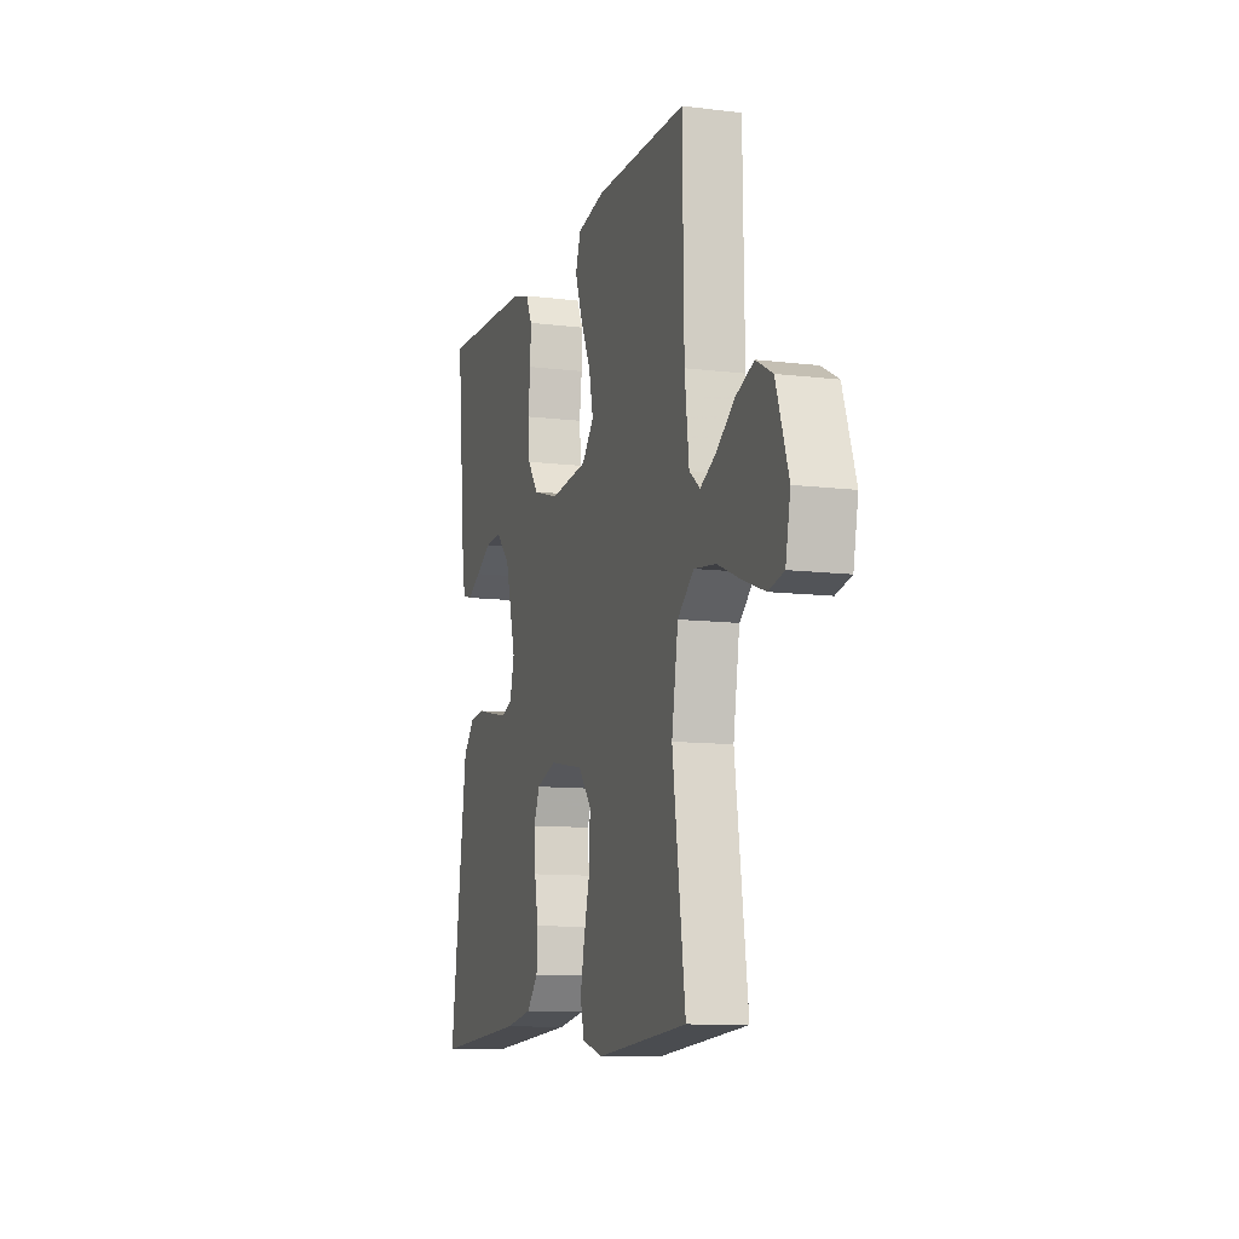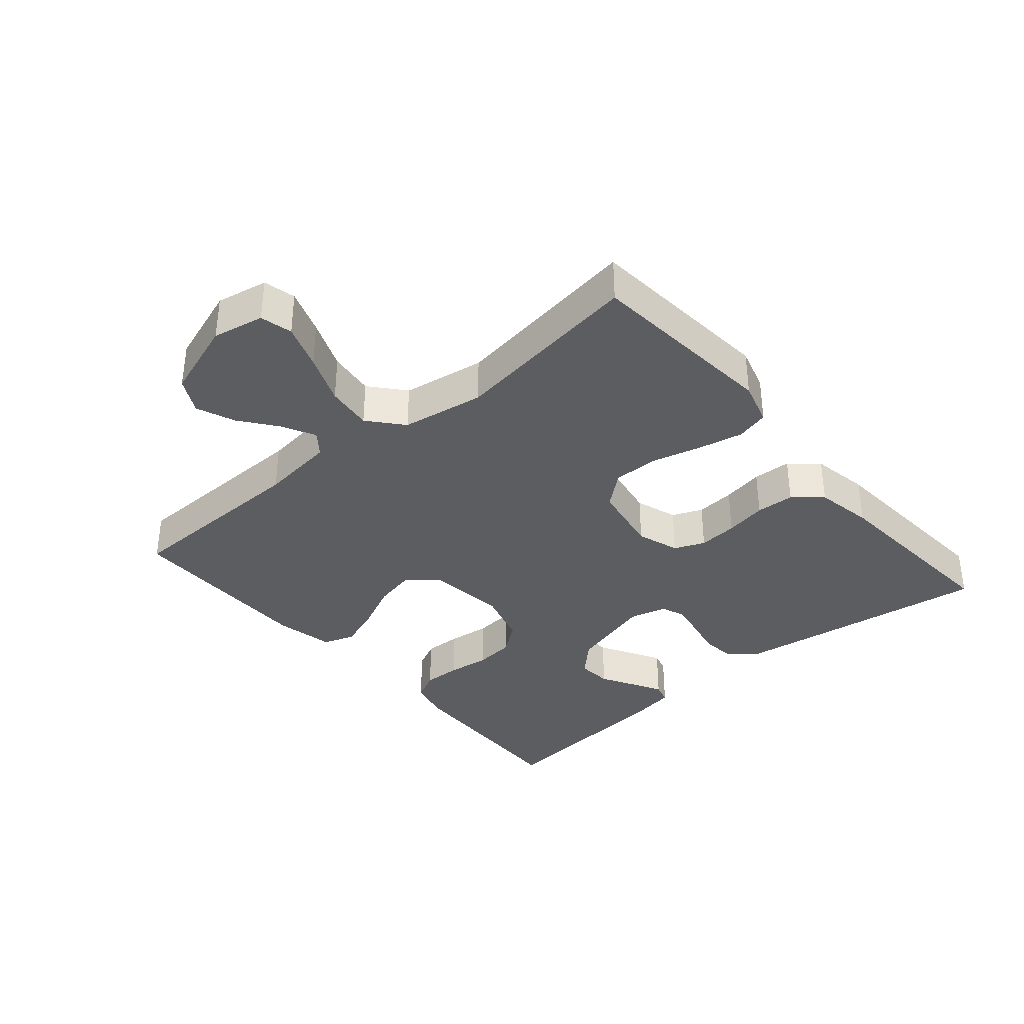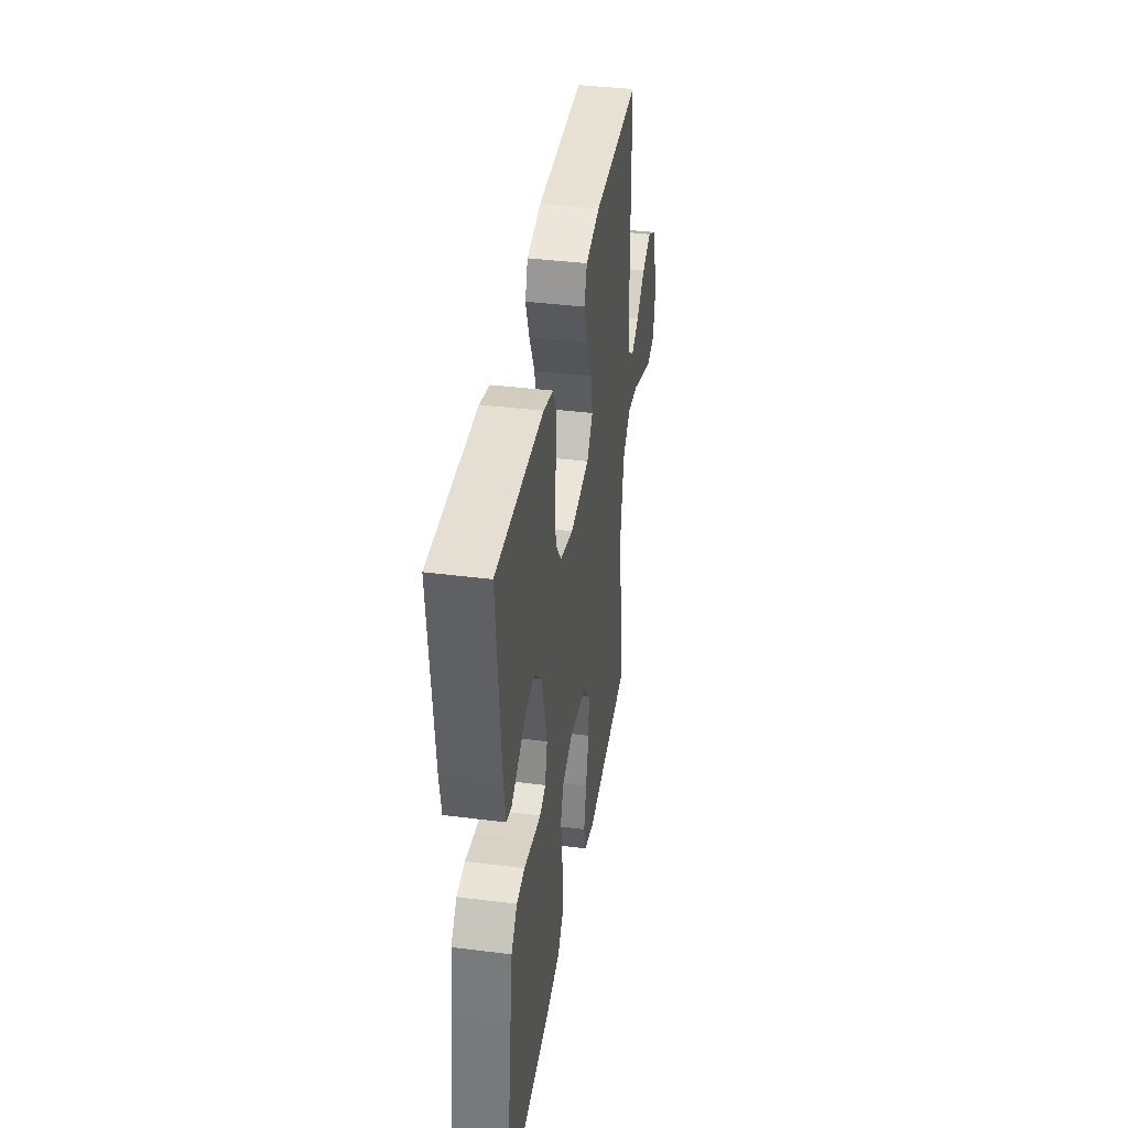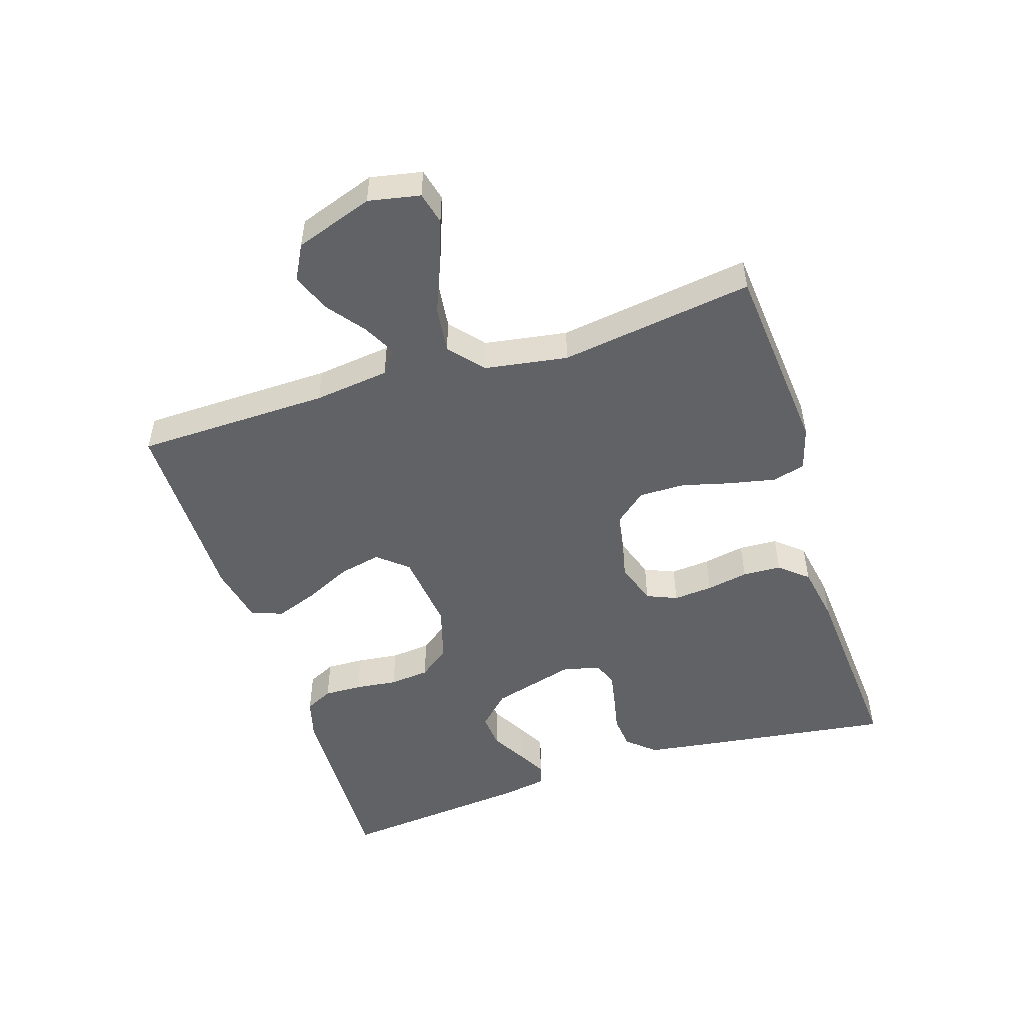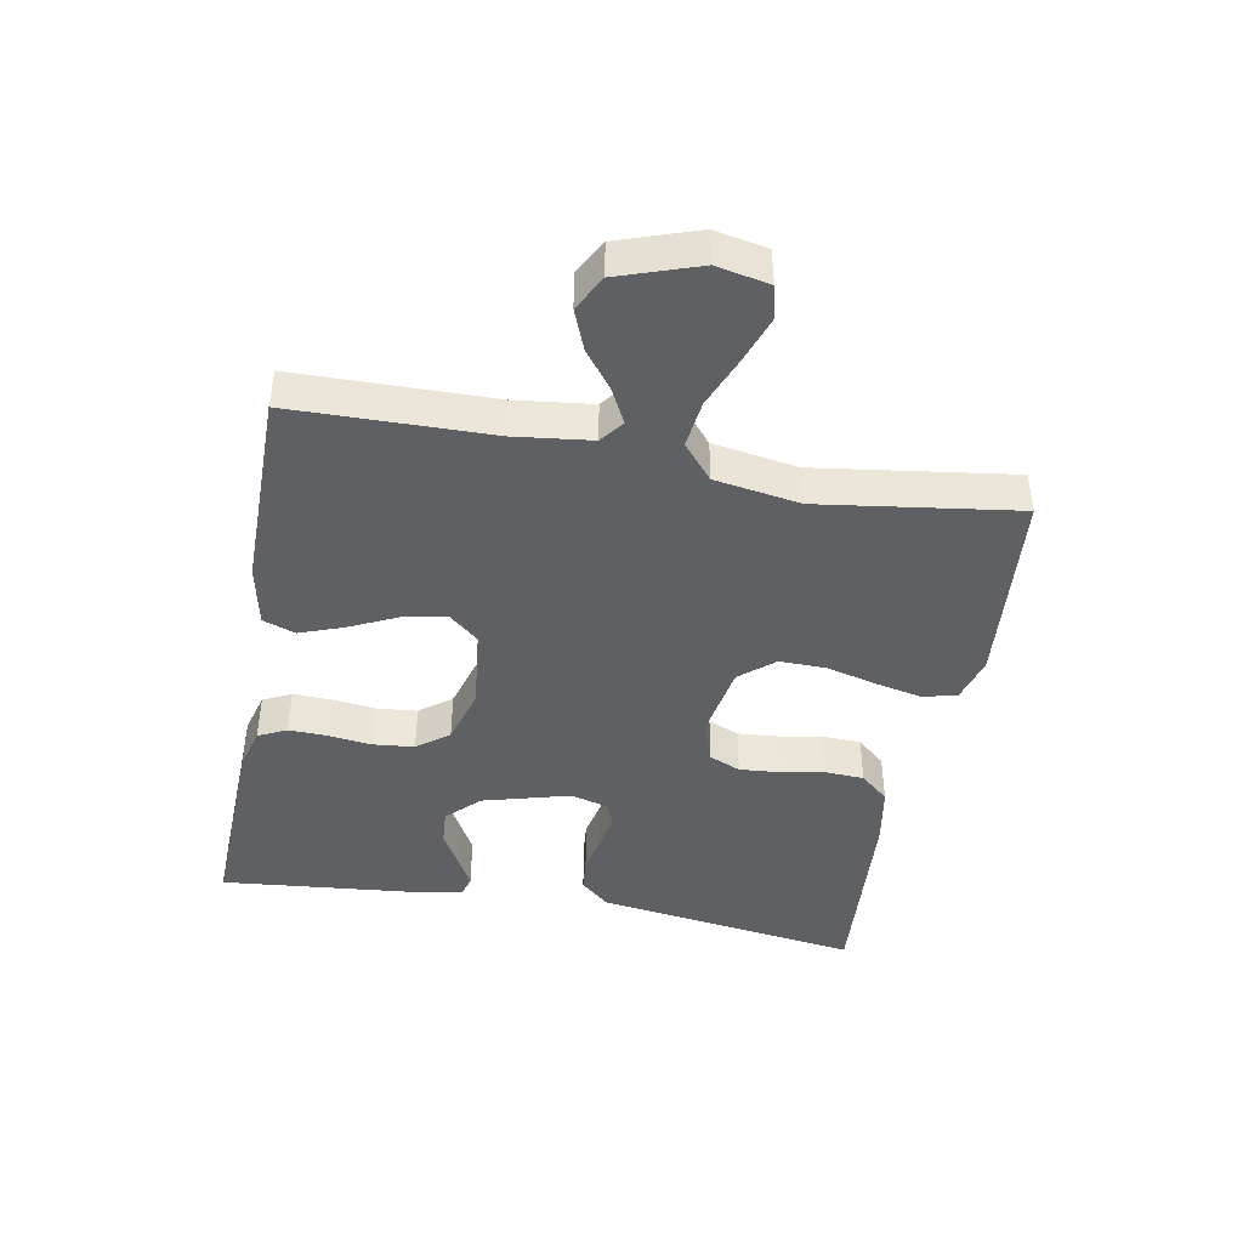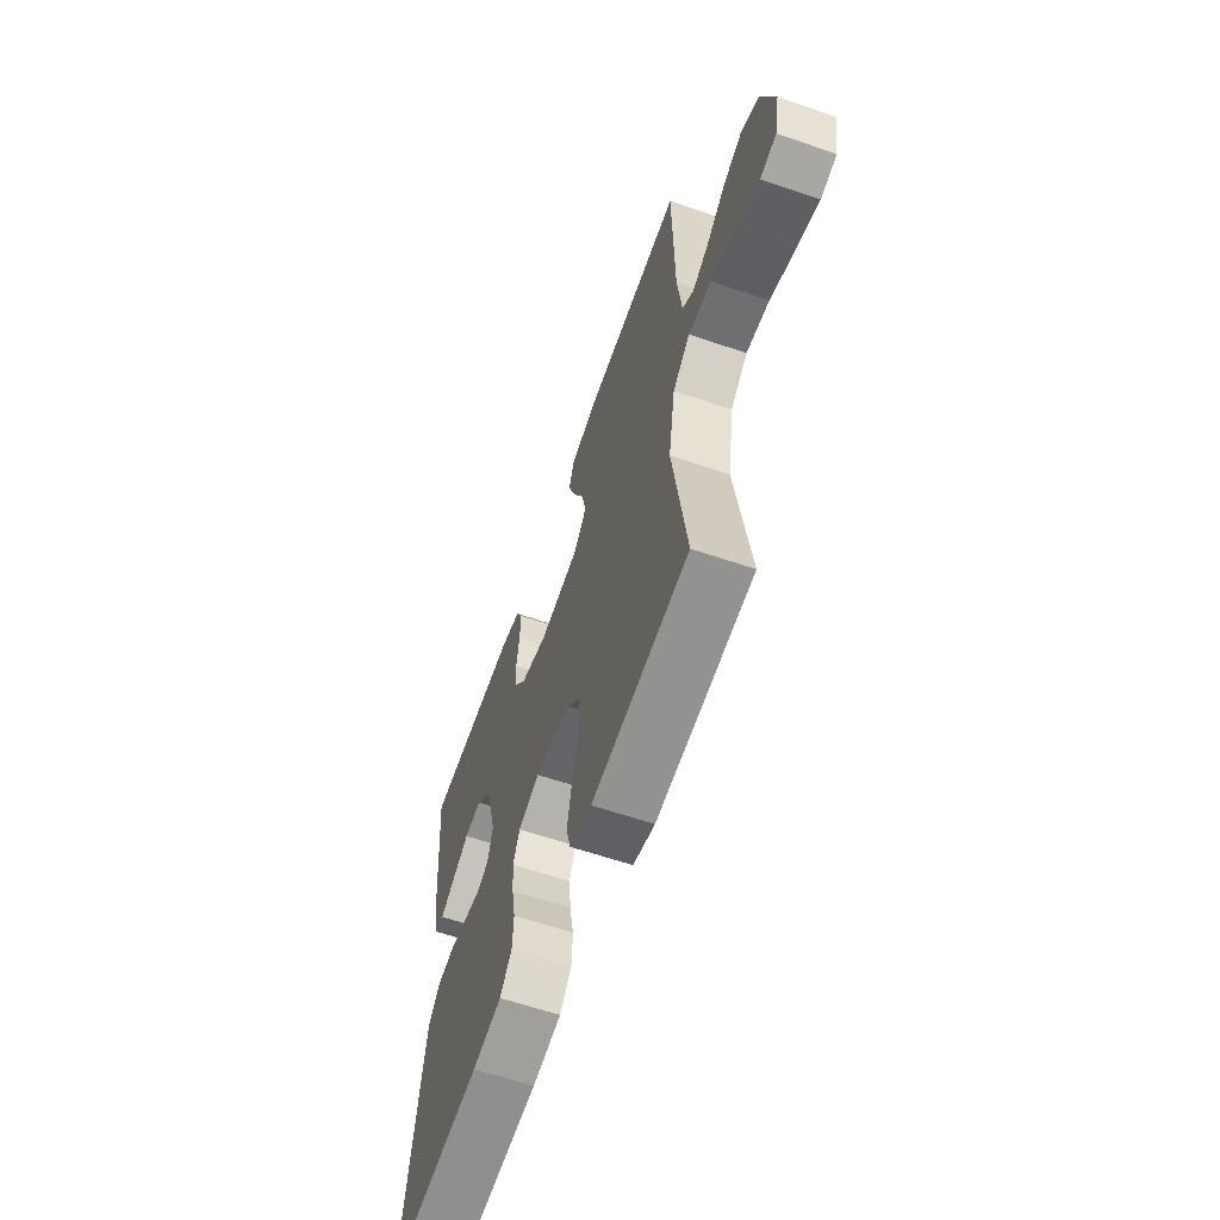
<metadata>
{"format":"obj","ext":"obj","renderer":"f3d","projection":"perspective","resolution":1024,"background":"white","views":[{"elev":-10.5,"azim":72.6,"up":"+Z"},{"elev":-35.9,"azim":130.6,"up":"+Y"},{"elev":39.0,"azim":-81.0,"up":"+Z"},{"elev":-50.6,"azim":107.9,"up":"+Y"},{"elev":-43.5,"azim":79.6,"up":"+Y"},{"elev":-61.5,"azim":70.8,"up":"+Z"}]}
</metadata>
<code>
v 0.5 0.07 0.5
v 0.505 0.07 0.2
v 0.519 0.07 0.083
v 0.554 0.07 0.056
v 0.605 0.07 0.082
v 0.663 0.07 0.126
v 0.723 0.07 0.15
v 0.777 0.07 0.121
v 0.818 0.07 0
v 0.802 0.07 -0.08
v 0.752 0.07 -0.092
v 0.682 0.07 -0.067
v 0.604 0.07 -0.035
v 0.532 0.07 -0.026
v 0.479 0.07 -0.071
v 0.458 0.07 -0.2
v 0.5 0.07 -0.5
v 0.2 0.07 -0.526
v 0.132 0.07 -0.506
v 0.119 0.07 -0.455
v 0.134 0.07 -0.384
v 0.154 0.07 -0.308
v 0.155 0.07 -0.237
v 0.112 0.07 -0.185
v 0 0.07 -0.165
v -0.066 0.07 -0.187
v -0.086 0.07 -0.234
v -0.081 0.07 -0.295
v -0.069 0.07 -0.36
v -0.072 0.07 -0.42
v -0.109 0.07 -0.463
v -0.2 0.07 -0.479
v -0.5 0.07 -0.5
v -0.458 0.07 -0.2
v -0.443 0.07 -0.098
v -0.405 0.07 -0.055
v -0.353 0.07 -0.05
v -0.296 0.07 -0.062
v -0.244 0.07 -0.072
v -0.206 0.07 -0.058
v -0.191 0.07 0
v -0.227 0.07 0.131
v -0.274 0.07 0.179
v -0.328 0.07 0.175
v -0.381 0.07 0.145
v -0.427 0.07 0.12
v -0.459 0.07 0.129
v -0.471 0.07 0.2
v -0.5 0.07 0.5
v -0.2 0.07 0.489
v -0.138 0.07 0.472
v -0.117 0.07 0.429
v -0.119 0.07 0.37
v -0.127 0.07 0.305
v -0.121 0.07 0.243
v -0.085 0.07 0.195
v 0 0.07 0.17
v 0.124 0.07 0.184
v 0.163 0.07 0.23
v 0.149 0.07 0.295
v 0.115 0.07 0.367
v 0.091 0.07 0.433
v 0.108 0.07 0.482
v 0.2 0.07 0.501
v 0.5 0 0.5
v 0.505 0 0.2
v 0.519 0 0.083
v 0.554 0 0.056
v 0.605 0 0.082
v 0.663 0 0.126
v 0.723 0 0.15
v 0.777 0 0.121
v 0.818 0 0
v 0.802 0 -0.08
v 0.752 0 -0.092
v 0.682 0 -0.067
v 0.604 0 -0.035
v 0.532 0 -0.026
v 0.479 0 -0.071
v 0.458 0 -0.2
v 0.5 0 -0.5
v 0.2 0 -0.526
v 0.132 0 -0.506
v 0.119 0 -0.455
v 0.134 0 -0.384
v 0.154 0 -0.308
v 0.155 0 -0.237
v 0.112 0 -0.185
v 0 0 -0.165
v -0.066 0 -0.187
v -0.086 0 -0.234
v -0.081 0 -0.295
v -0.069 0 -0.36
v -0.072 0 -0.42
v -0.109 0 -0.463
v -0.2 0 -0.479
v -0.5 0 -0.5
v -0.458 0 -0.2
v -0.443 0 -0.098
v -0.405 0 -0.055
v -0.353 0 -0.05
v -0.296 0 -0.062
v -0.244 0 -0.072
v -0.206 0 -0.058
v -0.191 0 0
v -0.227 0 0.131
v -0.274 0 0.179
v -0.328 0 0.175
v -0.381 0 0.145
v -0.427 0 0.12
v -0.459 0 0.129
v -0.471 0 0.2
v -0.5 0 0.5
v -0.2 0 0.489
v -0.138 0 0.472
v -0.117 0 0.429
v -0.119 0 0.37
v -0.127 0 0.305
v -0.121 0 0.243
v -0.085 0 0.195
v 0 0 0.17
v 0.124 0 0.184
v 0.163 0 0.23
v 0.149 0 0.295
v 0.115 0 0.367
v 0.091 0 0.433
v 0.108 0 0.482
v 0.2 0 0.501
f 64 1 2
f 63 64 2
f 62 63 2
f 61 62 2
f 60 61 2
f 59 60 2 3
f 58 59 3 4
f 57 58 4
f 52 53 54
f 51 52 54
f 50 51 54
f 49 50 54
f 48 49 54
f 47 48 54
f 46 47 54
f 45 46 54
f 44 45 54
f 43 44 54 55
f 42 43 55 56
f 36 37 38
f 35 36 38
f 34 35 38
f 33 34 38
f 32 33 38
f 31 32 38
f 30 31 38
f 29 30 38
f 28 29 38
f 27 28 38 39
f 26 27 39 40
f 20 21 22
f 19 20 22
f 18 19 22
f 17 18 22
f 16 17 22
f 15 16 22 23
f 14 15 23 24
f 11 12 13
f 10 11 13
f 9 10 13
f 8 9 13
f 7 8 13
f 6 7 13
f 5 6 13
f 4 5 13 14
f 14 24 25
f 4 14 25
f 57 4 25
f 57 25 26
f 56 57 26
f 42 56 26
f 41 42 26
f 26 40 41
f 66 65 128
f 66 128 127
f 66 127 126
f 66 126 125
f 66 125 124
f 67 66 124 123
f 68 67 123 122
f 68 122 121
f 118 117 116
f 118 116 115
f 118 115 114
f 118 114 113
f 118 113 112
f 118 112 111
f 118 111 110
f 118 110 109
f 118 109 108
f 119 118 108 107
f 120 119 107 106
f 102 101 100
f 102 100 99
f 102 99 98
f 102 98 97
f 102 97 96
f 102 96 95
f 102 95 94
f 102 94 93
f 102 93 92
f 103 102 92 91
f 104 103 91 90
f 86 85 84
f 86 84 83
f 86 83 82
f 86 82 81
f 86 81 80
f 87 86 80 79
f 88 87 79 78
f 77 76 75
f 77 75 74
f 77 74 73
f 77 73 72
f 77 72 71
f 77 71 70
f 77 70 69
f 78 77 69 68
f 89 88 78
f 89 78 68
f 89 68 121
f 90 89 121
f 90 121 120
f 90 120 106
f 90 106 105
f 105 104 90
f 1 65 66 2
f 2 66 67 3
f 3 67 68 4
f 4 68 69 5
f 5 69 70 6
f 6 70 71 7
f 7 71 72 8
f 8 72 73 9
f 9 73 74 10
f 10 74 75 11
f 11 75 76 12
f 12 76 77 13
f 13 77 78 14
f 14 78 79 15
f 15 79 80 16
f 16 80 81 17
f 17 81 82 18
f 18 82 83 19
f 19 83 84 20
f 20 84 85 21
f 21 85 86 22
f 22 86 87 23
f 23 87 88 24
f 24 88 89 25
f 25 89 90 26
f 26 90 91 27
f 27 91 92 28
f 28 92 93 29
f 29 93 94 30
f 30 94 95 31
f 31 95 96 32
f 32 96 97 33
f 33 97 98 34
f 34 98 99 35
f 35 99 100 36
f 36 100 101 37
f 37 101 102 38
f 38 102 103 39
f 39 103 104 40
f 40 104 105 41
f 41 105 106 42
f 42 106 107 43
f 43 107 108 44
f 44 108 109 45
f 45 109 110 46
f 46 110 111 47
f 47 111 112 48
f 48 112 113 49
f 49 113 114 50
f 50 114 115 51
f 51 115 116 52
f 52 116 117 53
f 53 117 118 54
f 54 118 119 55
f 55 119 120 56
f 56 120 121 57
f 57 121 122 58
f 58 122 123 59
f 59 123 124 60
f 60 124 125 61
f 61 125 126 62
f 62 126 127 63
f 63 127 128 64
f 64 128 65 1

</code>
